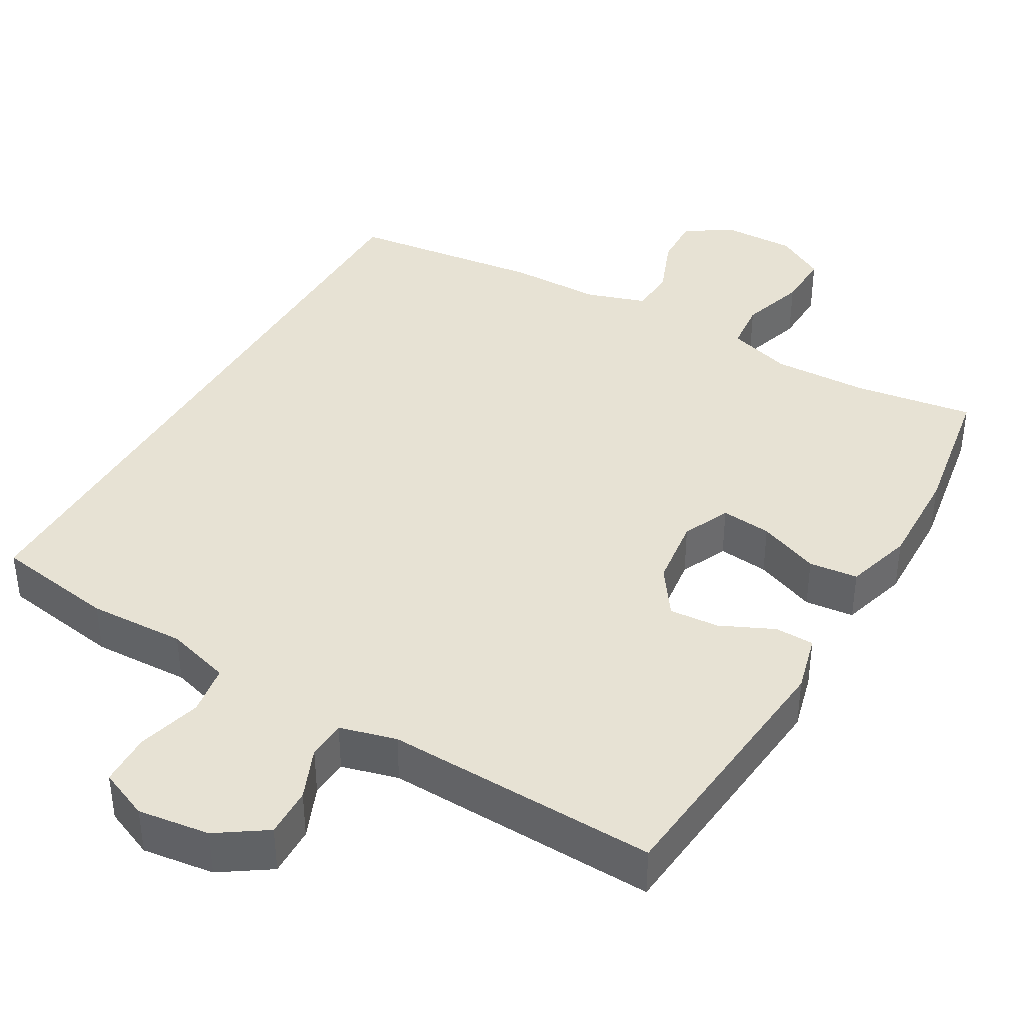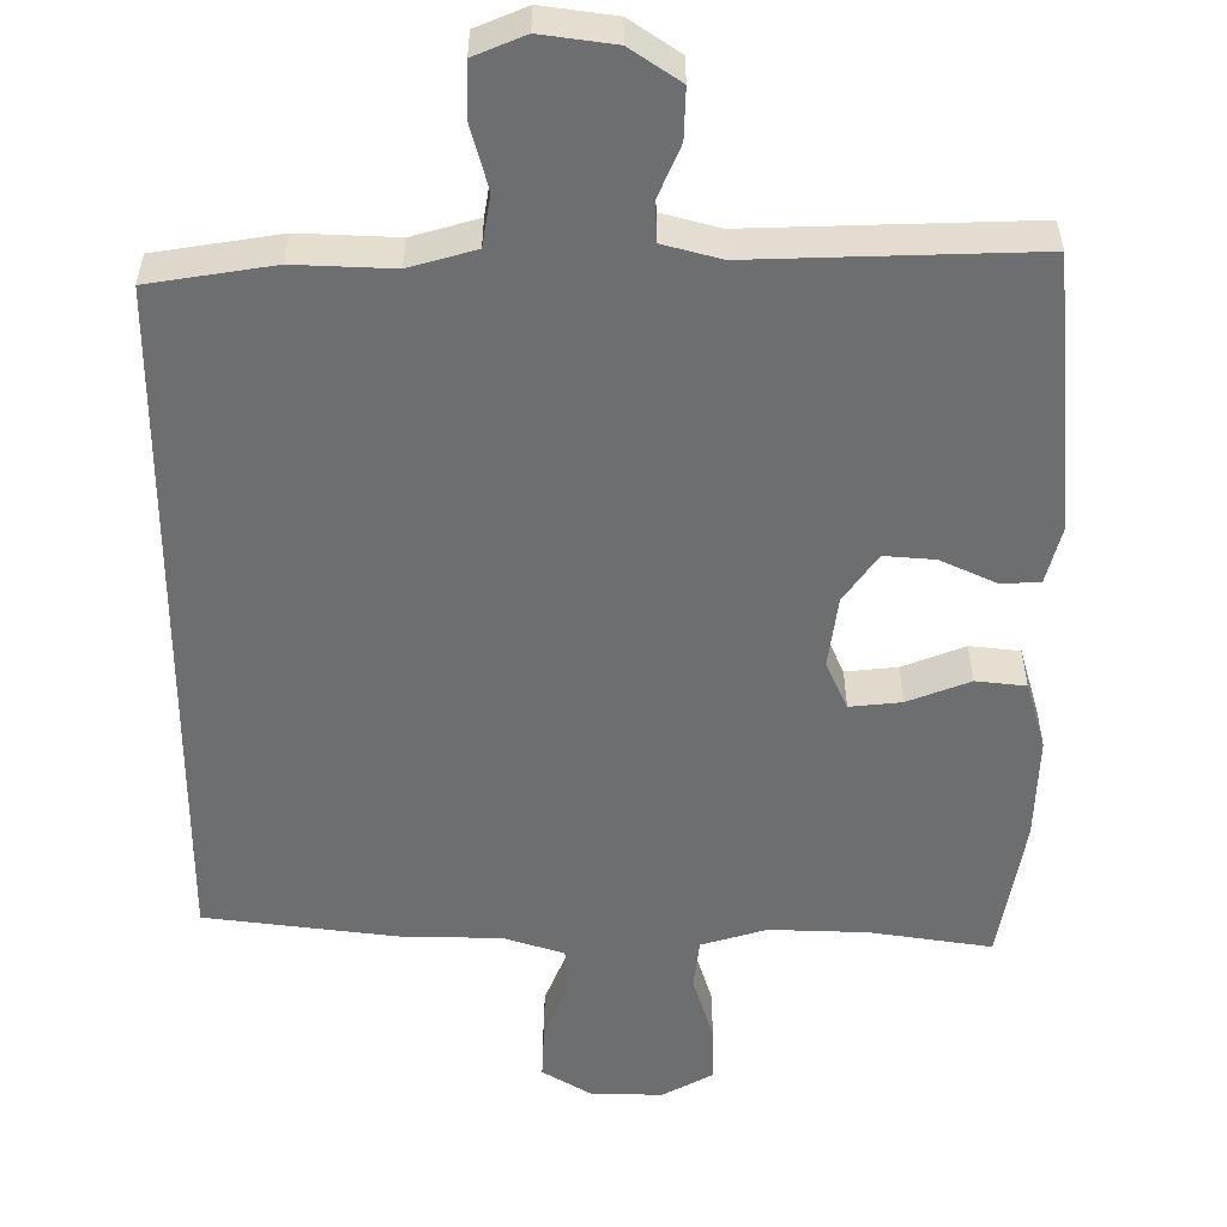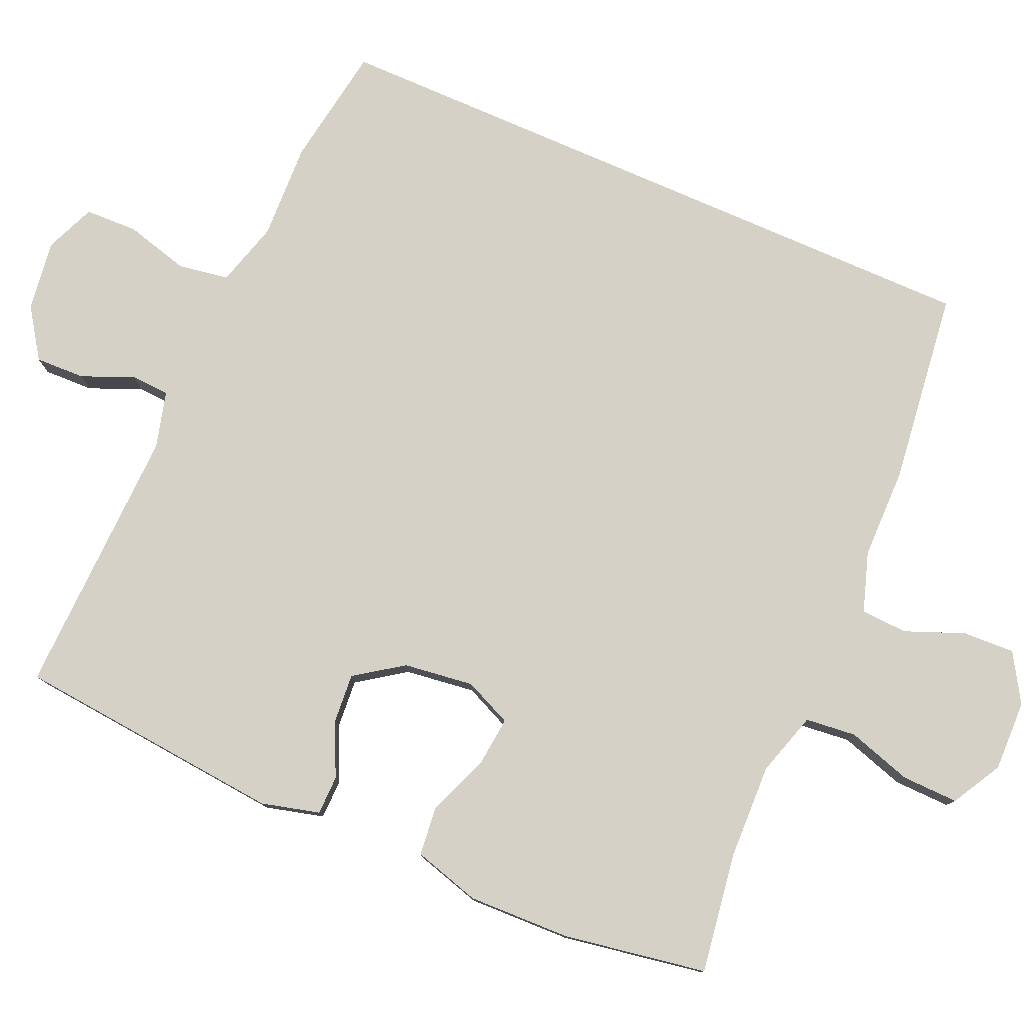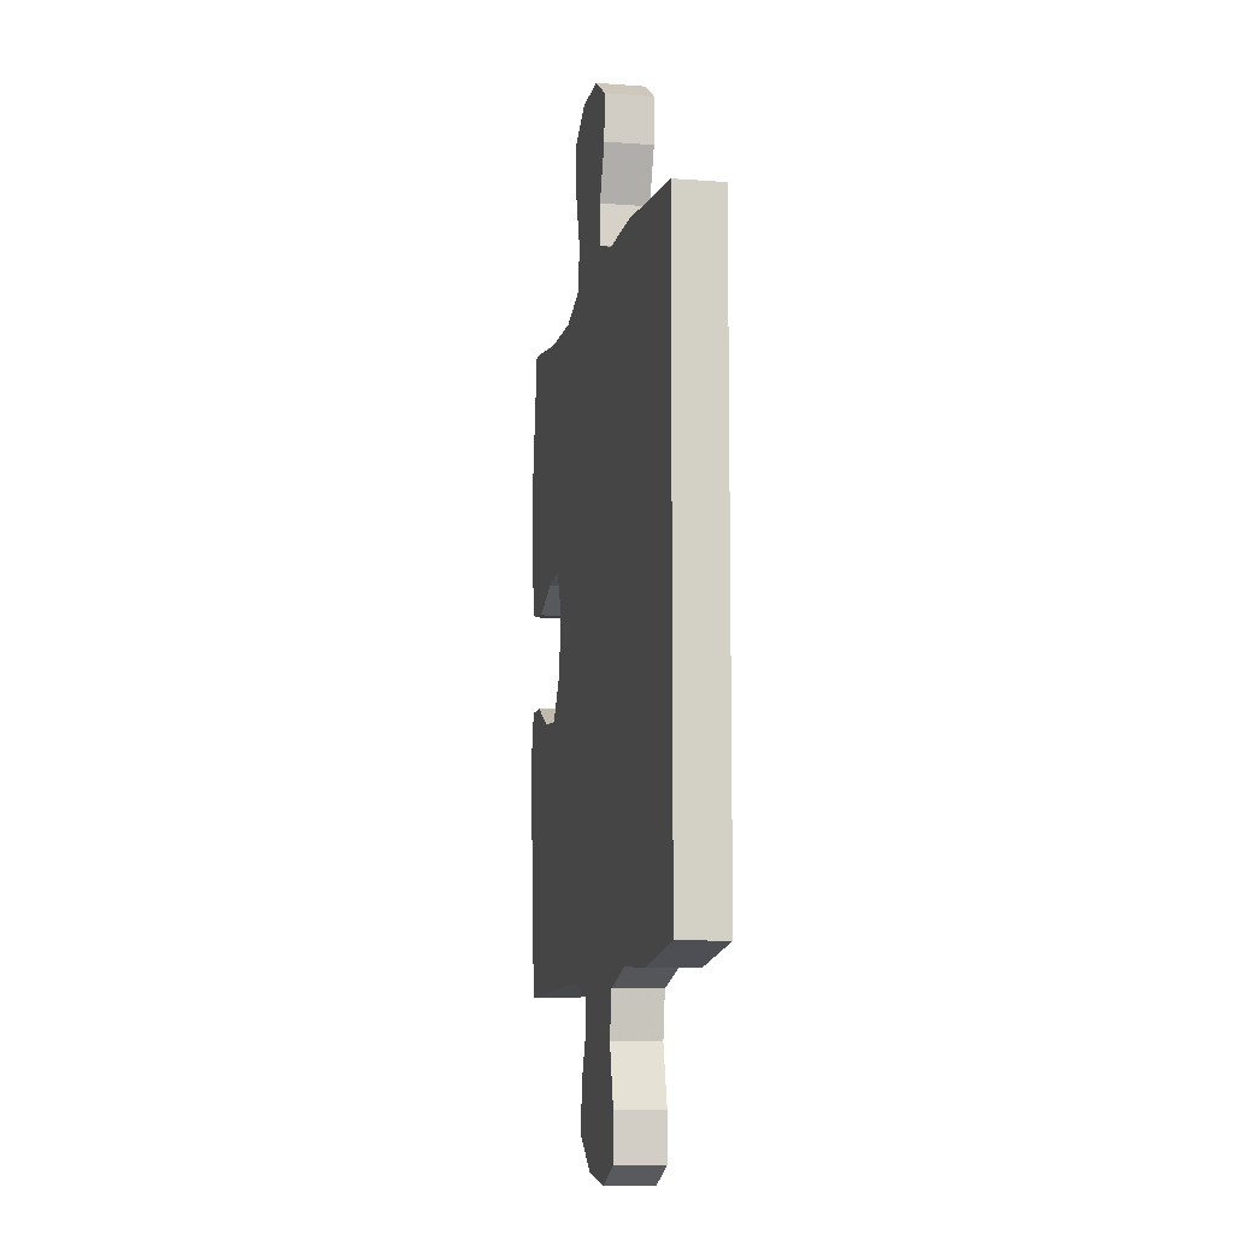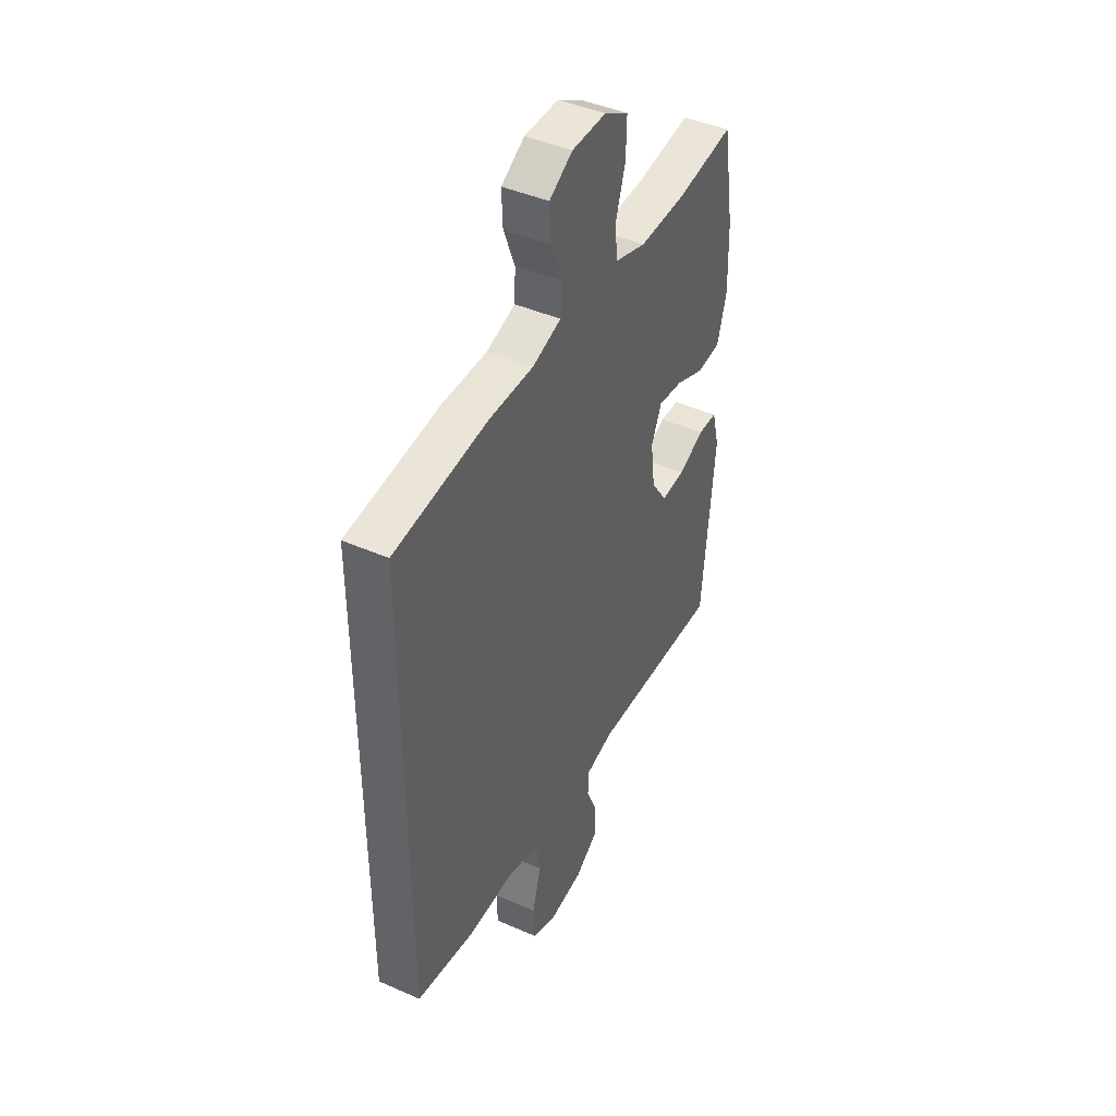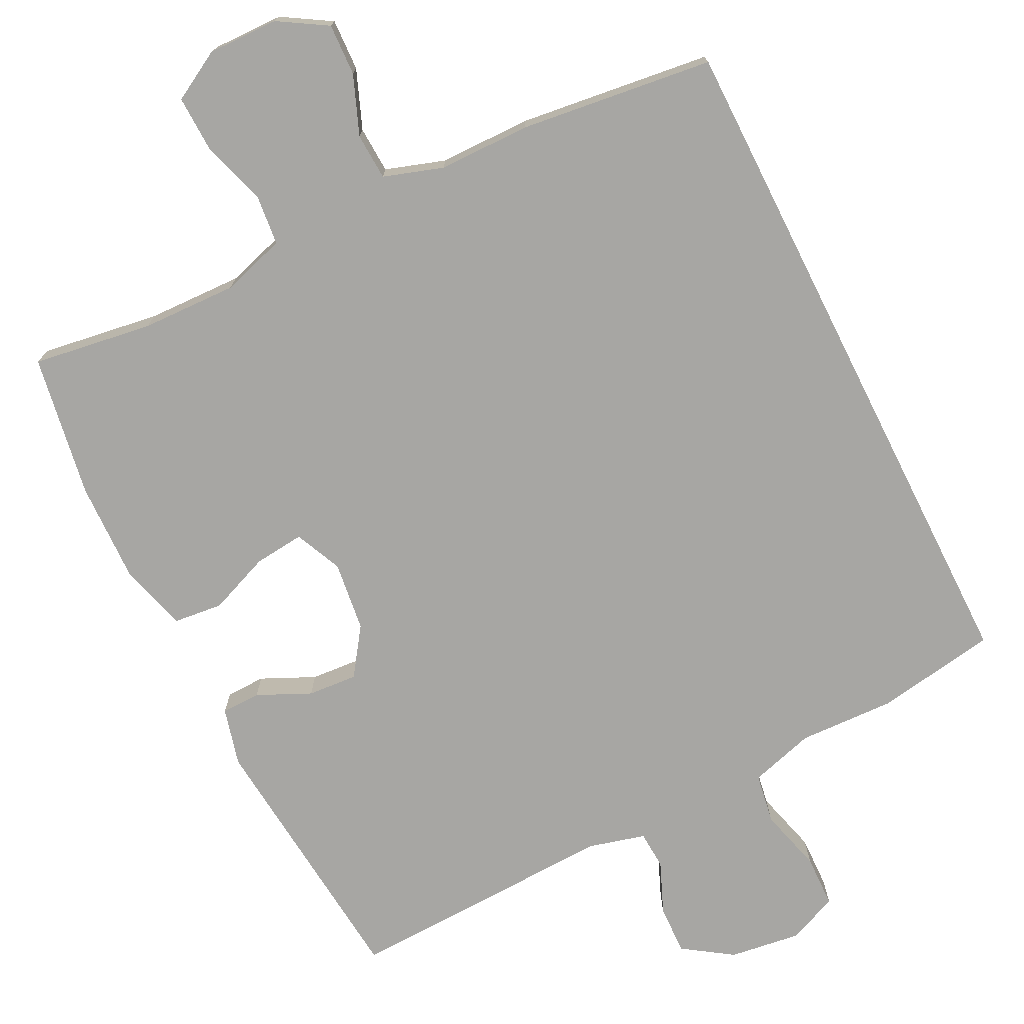
<metadata>
{"format":"obj","ext":"obj","renderer":"f3d","projection":"perspective","resolution":1024,"background":"white","views":[{"elev":39.8,"azim":-149.9,"up":"+Y"},{"elev":-54.2,"azim":179.8,"up":"+Y"},{"elev":78.8,"azim":-66.4,"up":"+Y"},{"elev":-9.5,"azim":79.0,"up":"+Z"},{"elev":43.3,"azim":117.5,"up":"+Z"},{"elev":-74.2,"azim":26.7,"up":"+Y"}]}
</metadata>
<code>
v -0.5 0.07 0.5
v -0.341 0.07 0.476
v -0.214 0.07 0.472
v -0.129 0.07 0.498
v -0.122 0.07 0.565
v -0.149 0.07 0.651
v -0.151 0.07 0.726
v -0.085 0.07 0.763
v 0.009 0.07 0.761
v 0.073 0.07 0.722
v 0.07 0.07 0.653
v 0.039 0.07 0.575
v 0.042 0.07 0.513
v 0.121 0.07 0.487
v 0.243 0.07 0.486
v 0.5 0.07 0.454
v 0.5 0.07 -0.455
v 0.339 0.07 -0.481
v 0.211 0.07 -0.476
v 0.125 0.07 -0.501
v 0.114 0.07 -0.568
v 0.137 0.07 -0.653
v 0.135 0.07 -0.723
v 0.069 0.07 -0.751
v -0.026 0.07 -0.738
v -0.091 0.07 -0.694
v -0.089 0.07 -0.628
v -0.06 0.07 -0.559
v -0.063 0.07 -0.508
v -0.138 0.07 -0.488
v -0.5 0.07 -0.5
v -0.534 0.07 -0.142
v -0.514 0.07 -0.065
v -0.462 0.07 -0.064
v -0.391 0.07 -0.097
v -0.325 0.07 -0.102
v -0.281 0.07 -0.039
v -0.269 0.07 0.054
v -0.297 0.07 0.117
v -0.364 0.07 0.11
v -0.445 0.07 0.078
v -0.51 0.07 0.085
v -0.536 0.07 0.174
v -0.532 0.07 0.31
v -0.5 0 0.5
v -0.341 0 0.476
v -0.214 0 0.472
v -0.129 0 0.498
v -0.122 0 0.565
v -0.149 0 0.651
v -0.151 0 0.726
v -0.085 0 0.763
v 0.009 0 0.761
v 0.073 0 0.722
v 0.07 0 0.653
v 0.039 0 0.575
v 0.042 0 0.513
v 0.121 0 0.487
v 0.243 0 0.486
v 0.5 0 0.454
v 0.5 0 -0.455
v 0.339 0 -0.481
v 0.211 0 -0.476
v 0.125 0 -0.501
v 0.114 0 -0.568
v 0.137 0 -0.653
v 0.135 0 -0.723
v 0.069 0 -0.751
v -0.026 0 -0.738
v -0.091 0 -0.694
v -0.089 0 -0.628
v -0.06 0 -0.559
v -0.063 0 -0.508
v -0.138 0 -0.488
v -0.5 0 -0.5
v -0.534 0 -0.142
v -0.514 0 -0.065
v -0.462 0 -0.064
v -0.391 0 -0.097
v -0.325 0 -0.102
v -0.281 0 -0.039
v -0.269 0 0.054
v -0.297 0 0.117
v -0.364 0 0.11
v -0.445 0 0.078
v -0.51 0 0.085
v -0.536 0 0.174
v -0.532 0 0.31
f 43 44 1 2
f 40 41 42 43
f 39 40 43 2
f 38 39 2 3
f 37 38 3 4
f 32 33 34 35
f 30 31 32 35
f 29 30 35 36
f 25 26 27 28
f 25 28 29
f 24 25 29
f 21 22 23 24
f 20 21 24 29
f 19 20 29 36
f 14 15 16 17
f 13 14 17 18
f 9 10 11 12
f 9 12 13
f 8 9 13
f 5 6 7 8
f 4 5 8 13
f 37 4 13 18
f 18 19 36 37
f 46 45 88 87
f 87 86 85 84
f 46 87 84 83
f 47 46 83 82
f 48 47 82 81
f 79 78 77 76
f 79 76 75 74
f 80 79 74 73
f 72 71 70 69
f 73 72 69
f 73 69 68
f 68 67 66 65
f 73 68 65 64
f 80 73 64 63
f 61 60 59 58
f 62 61 58 57
f 56 55 54 53
f 57 56 53
f 57 53 52
f 52 51 50 49
f 57 52 49 48
f 62 57 48 81
f 81 80 63 62
f 1 45 46 2
f 2 46 47 3
f 3 47 48 4
f 4 48 49 5
f 5 49 50 6
f 6 50 51 7
f 7 51 52 8
f 8 52 53 9
f 9 53 54 10
f 10 54 55 11
f 11 55 56 12
f 12 56 57 13
f 13 57 58 14
f 14 58 59 15
f 15 59 60 16
f 16 60 61 17
f 17 61 62 18
f 18 62 63 19
f 19 63 64 20
f 20 64 65 21
f 21 65 66 22
f 22 66 67 23
f 23 67 68 24
f 24 68 69 25
f 25 69 70 26
f 26 70 71 27
f 27 71 72 28
f 28 72 73 29
f 29 73 74 30
f 30 74 75 31
f 31 75 76 32
f 32 76 77 33
f 33 77 78 34
f 34 78 79 35
f 35 79 80 36
f 36 80 81 37
f 37 81 82 38
f 38 82 83 39
f 39 83 84 40
f 40 84 85 41
f 41 85 86 42
f 42 86 87 43
f 43 87 88 44
f 44 88 45 1

</code>
